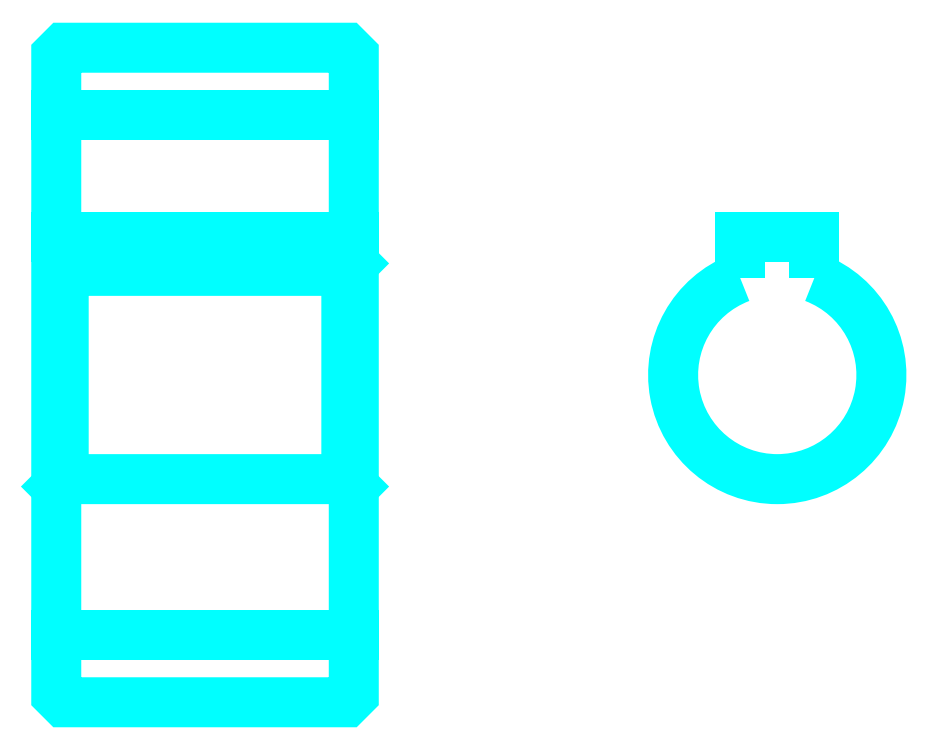
<metadata>
{"format":"dxf","ext":"dxf","renderer":"ezdxf+matplotlib","layout":"modelspace","background":"white","min_lineweight":24,"dpi":150}
</metadata>
<code>
0
SECTION
2
ENTITIES
0
LINE
8
0
10
31.19
20
51.96
30
0
11
51.19
21
51.96
31
0
0
LINE
8
0
10
31.19
20
16.96
30
0
11
51.19
21
16.96
31
0
0
LINE
8
0
10
51.19
20
41.96
30
0
11
50.69
21
41.46
31
0
0
LINE
8
0
10
51.19
20
26.96
30
0
11
50.69
21
27.46
31
0
0
LINE
8
0
10
31.19
20
26.96
30
0
11
31.69
21
27.46
31
0
0
POLYLINE
8
0
66
1
10
0
20
0
30
0
70
2
0
VERTEX
8
0
10
31.19
20
26.96
30
0
70
0
0
VERTEX
8
0
10
31.19
20
12.96
30
0
70
0
0
VERTEX
8
0
10
31.69
20
12.46
30
0
70
0
0
VERTEX
8
0
10
50.69
20
12.46
30
0
70
0
0
VERTEX
8
0
10
51.19
20
12.96
30
0
70
0
0
VERTEX
8
0
10
51.19
20
55.96
30
0
70
0
0
VERTEX
8
0
10
50.69
20
56.46
30
0
70
0
0
VERTEX
8
0
10
31.69
20
56.46
30
0
70
0
0
VERTEX
8
0
10
31.19
20
55.96
30
0
70
0
0
VERTEX
8
0
10
31.19
20
26.96
30
0
70
0
0
SEQEND
8
0
0
POLYLINE
8
0
66
1
10
0
20
0
30
0
70
2
0
VERTEX
8
0
10
31.19
20
41.96
30
0
70
0
0
VERTEX
8
0
10
31.69
20
41.46
30
0
70
0
0
VERTEX
8
0
10
31.69
20
27.46
30
0
70
0
0
VERTEX
8
0
10
50.69
20
27.46
30
0
70
0
0
VERTEX
8
0
10
50.69
20
41.46
30
0
70
0
0
VERTEX
8
0
10
31.69
20
41.46
30
0
70
0
0
SEQEND
8
0
0
ARC
8
0
10
79.66
20
34.46
30
0
40
7
50
110.9
51
69.08
0
POLYLINE
8
0
66
1
10
0
20
0
30
0
70
2
0
VERTEX
8
0
10
82.16
20
41
30
0
70
0
0
VERTEX
8
0
10
82.16
20
43.76
30
0
70
0
0
VERTEX
8
0
10
77.16
20
43.76
30
0
70
0
0
VERTEX
8
0
10
77.16
20
41
30
0
70
0
0
SEQEND
8
0
0
LINE
8
0
10
31.19
20
43.76
30
0
11
51.19
21
43.76
31
0
0
ENDSEC
0
EOF

</code>
